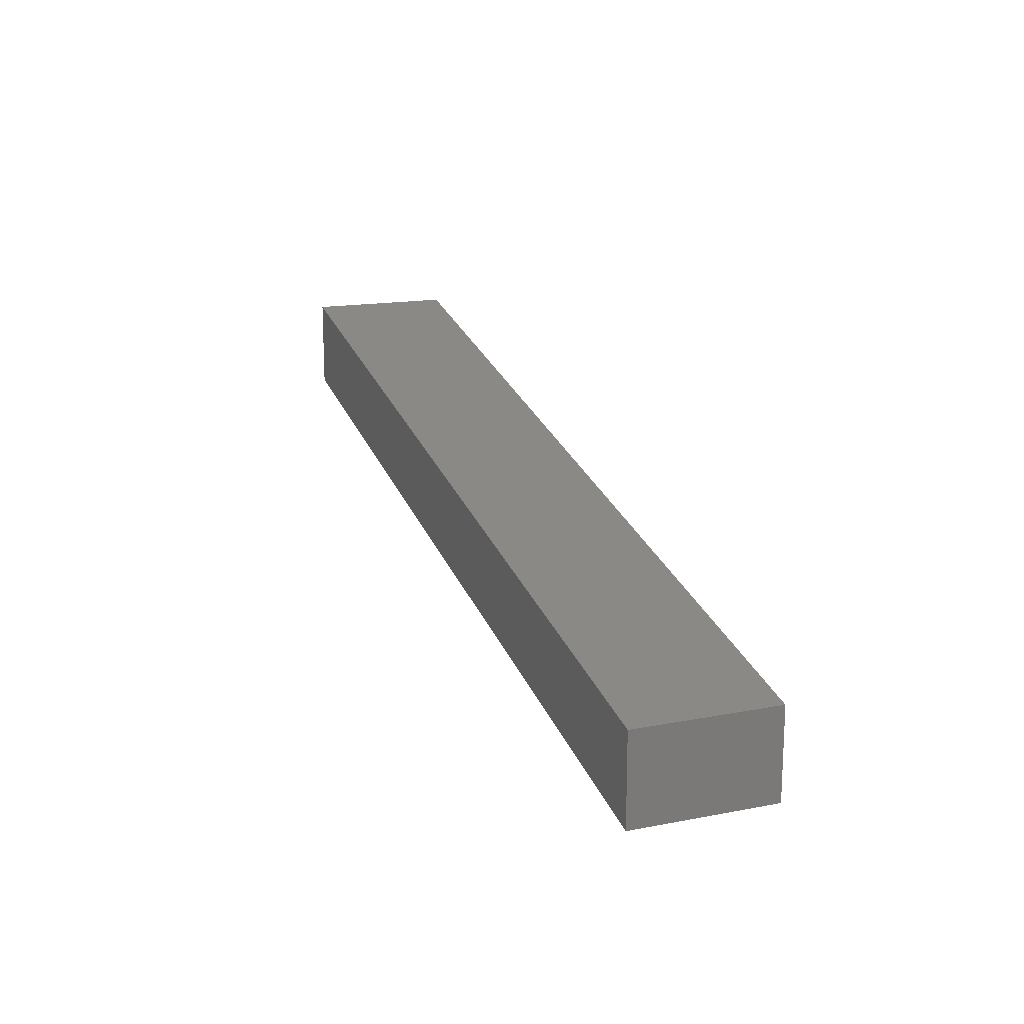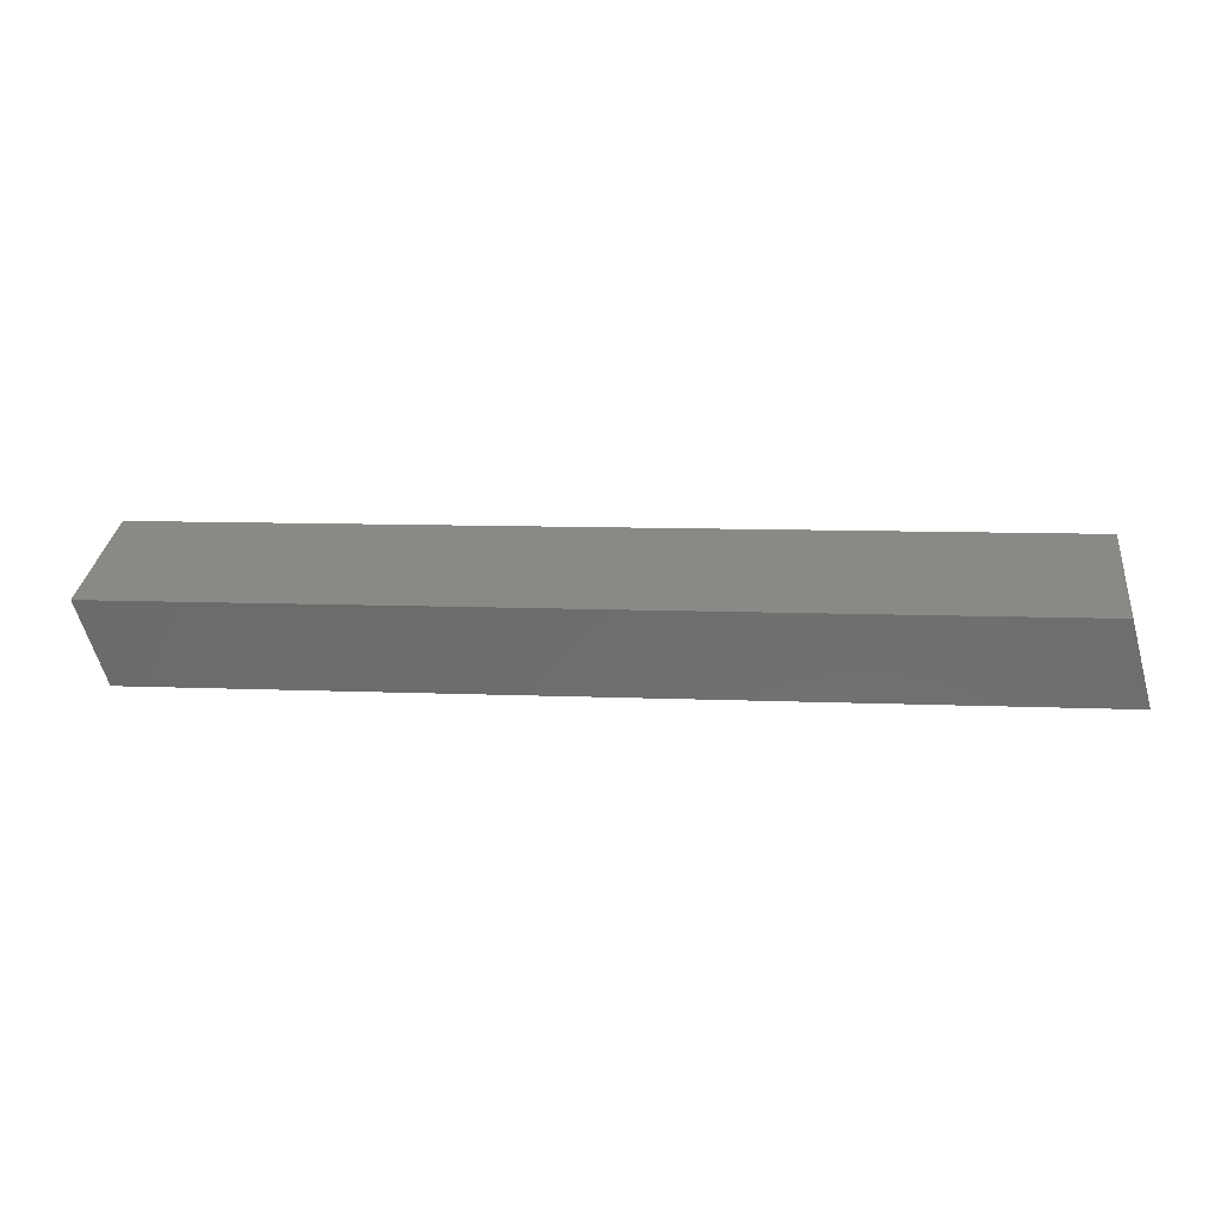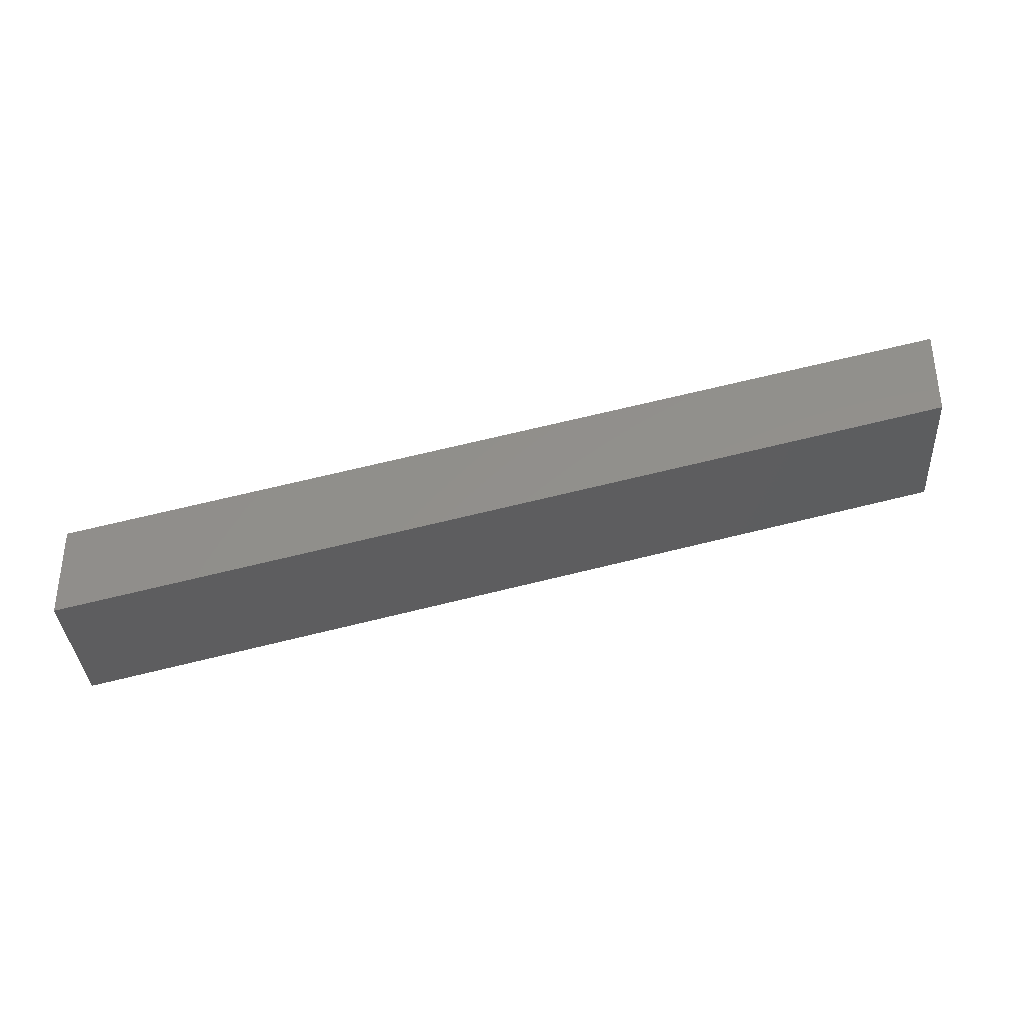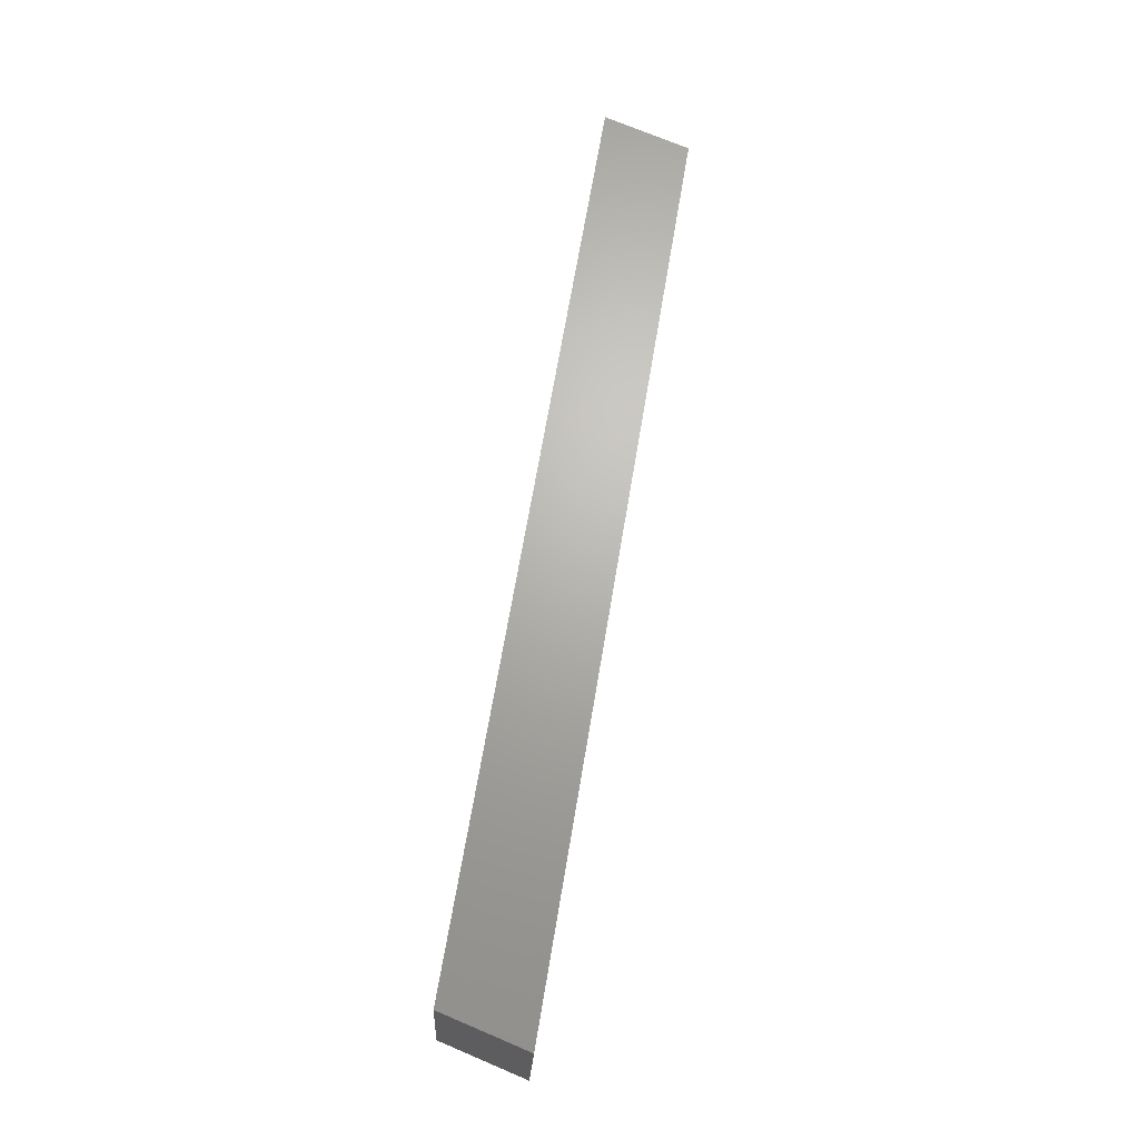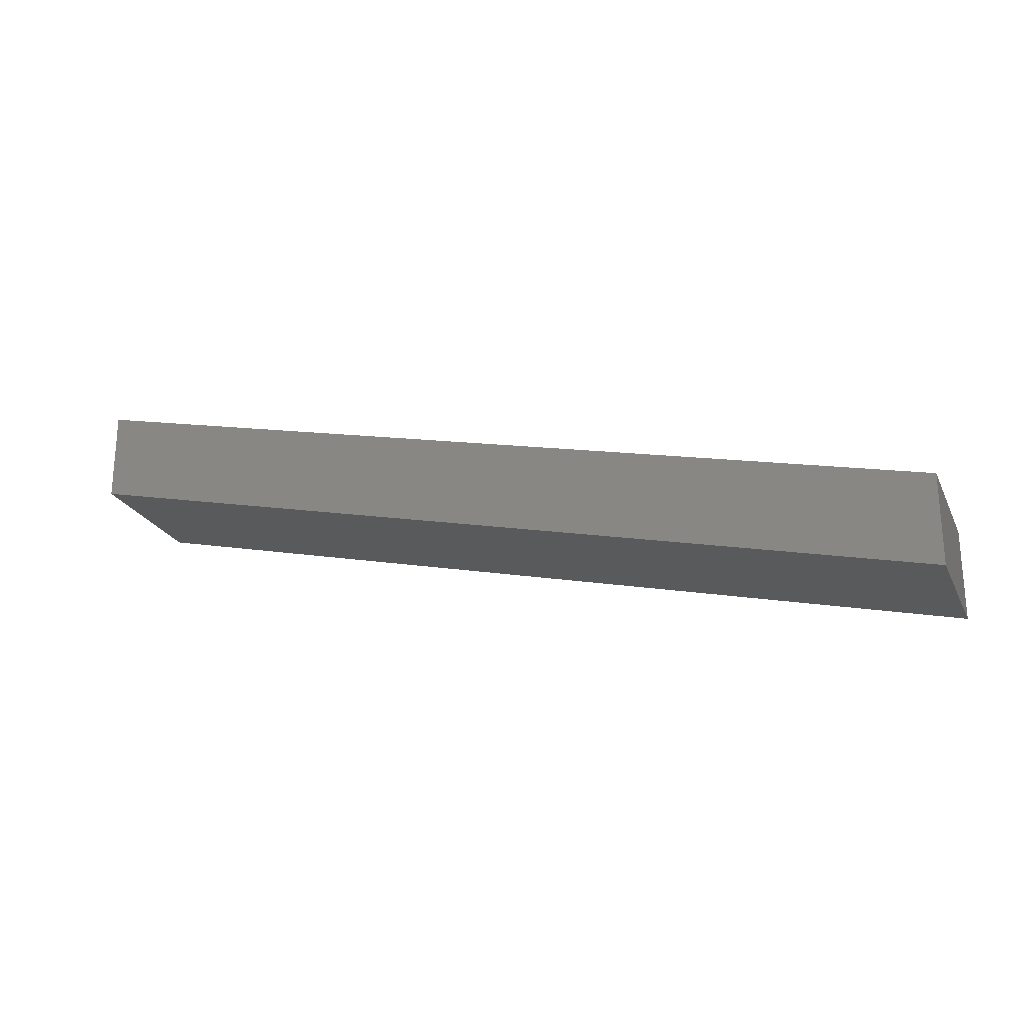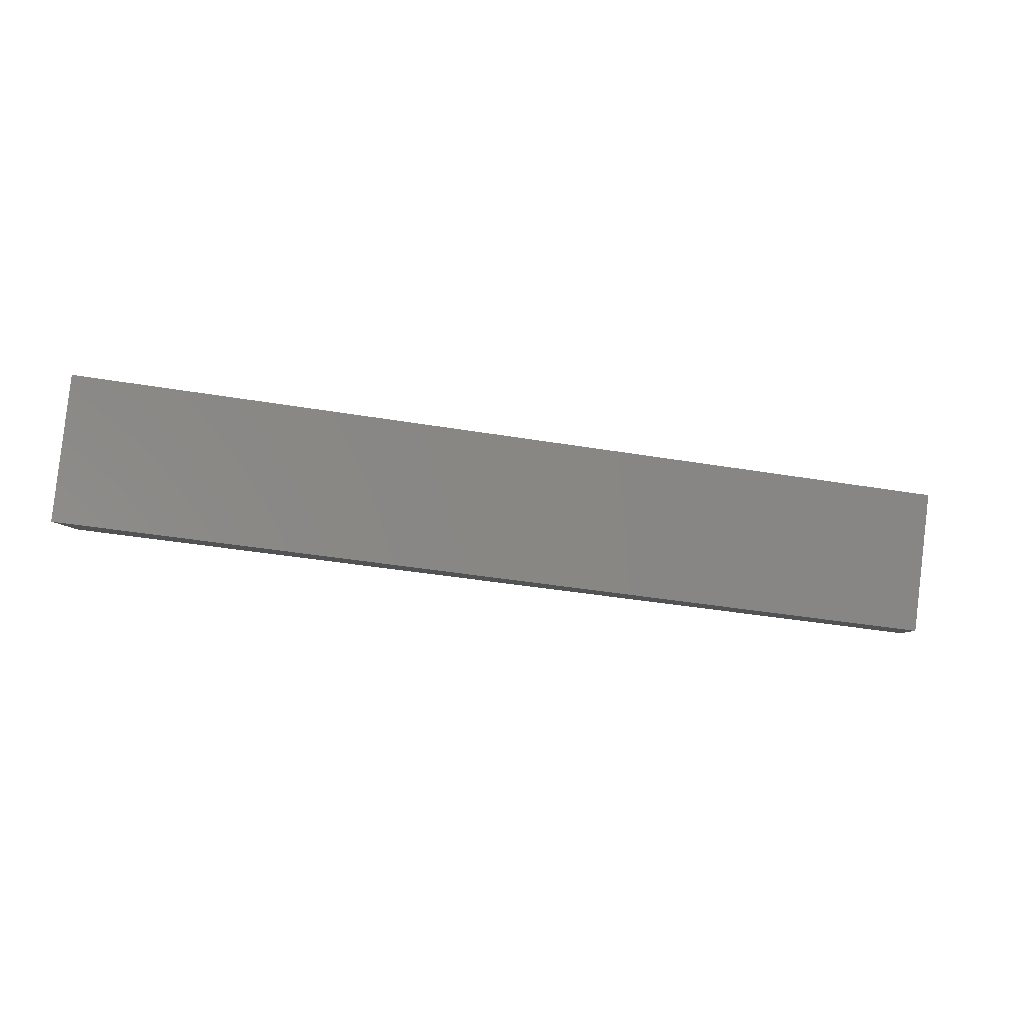
<metadata>
{"format":"stl","ext":"stl","renderer":"f3d","projection":"perspective","resolution":1024,"background":"white","views":[{"elev":16.1,"azim":75.0,"up":"+Z"},{"elev":-61.3,"azim":-164.2,"up":"+Y"},{"elev":-35.1,"azim":-169.8,"up":"+Z"},{"elev":73.2,"azim":112.9,"up":"+Y"},{"elev":-23.7,"azim":27.1,"up":"+Z"},{"elev":-5.5,"azim":-177.2,"up":"+Y"}]}
</metadata>
<code>
# stl→obj: 8 verts, 12 faces
v 8545 644.4 5567
v 8694 661.8 5531
v 8548 619.6 5567
v 8697 637 5531
v 8548 619.6 5582
v 8545 644.4 5582
v 8697 637 5547
v 8694 661.8 5547
f 1 2 3
f 3 2 4
f 5 6 3
f 3 6 1
f 4 7 3
f 3 7 5
f 6 8 1
f 1 8 2
f 2 8 4
f 4 8 7
f 6 5 8
f 8 5 7

</code>
